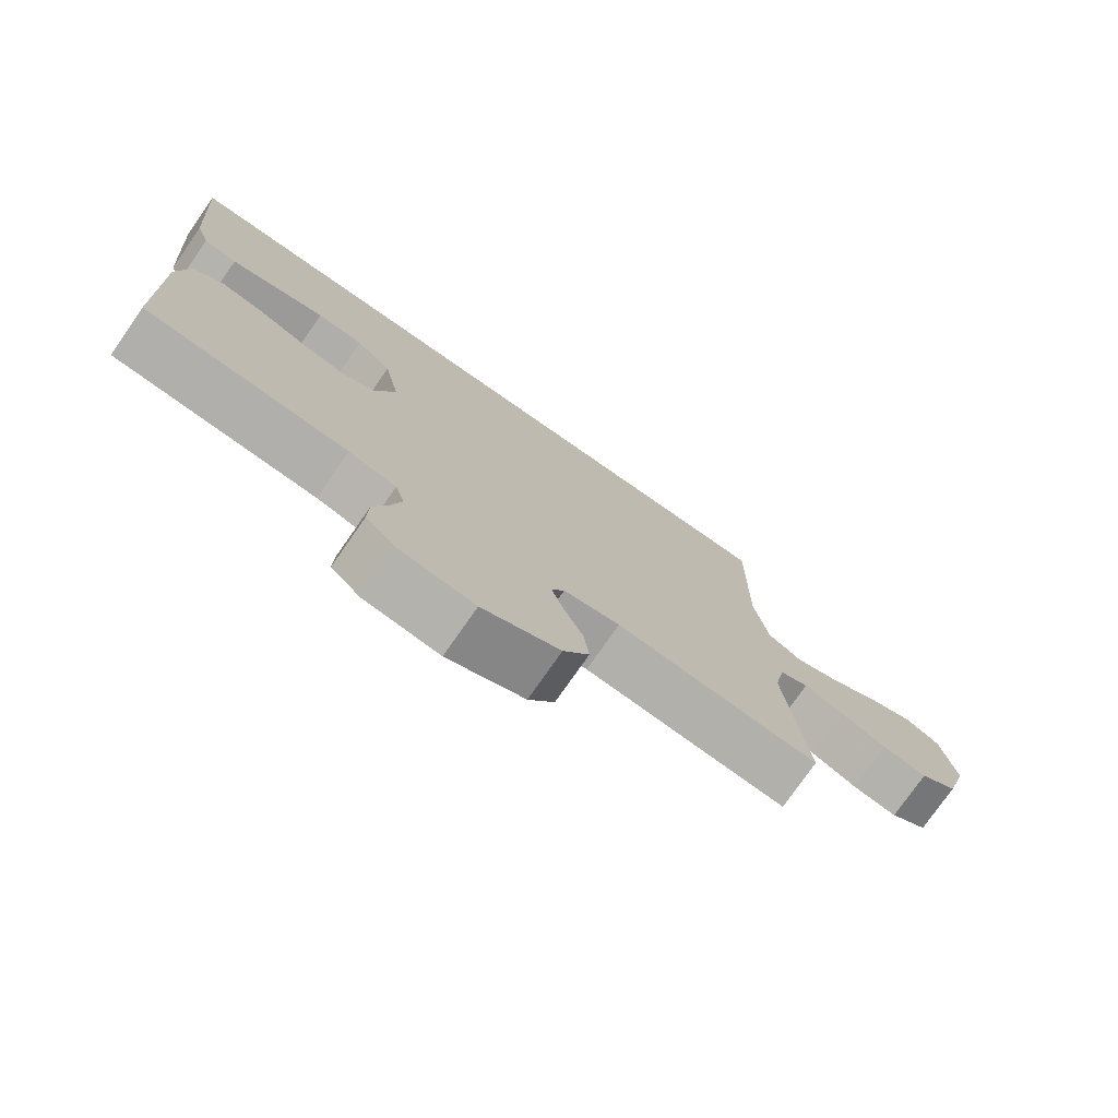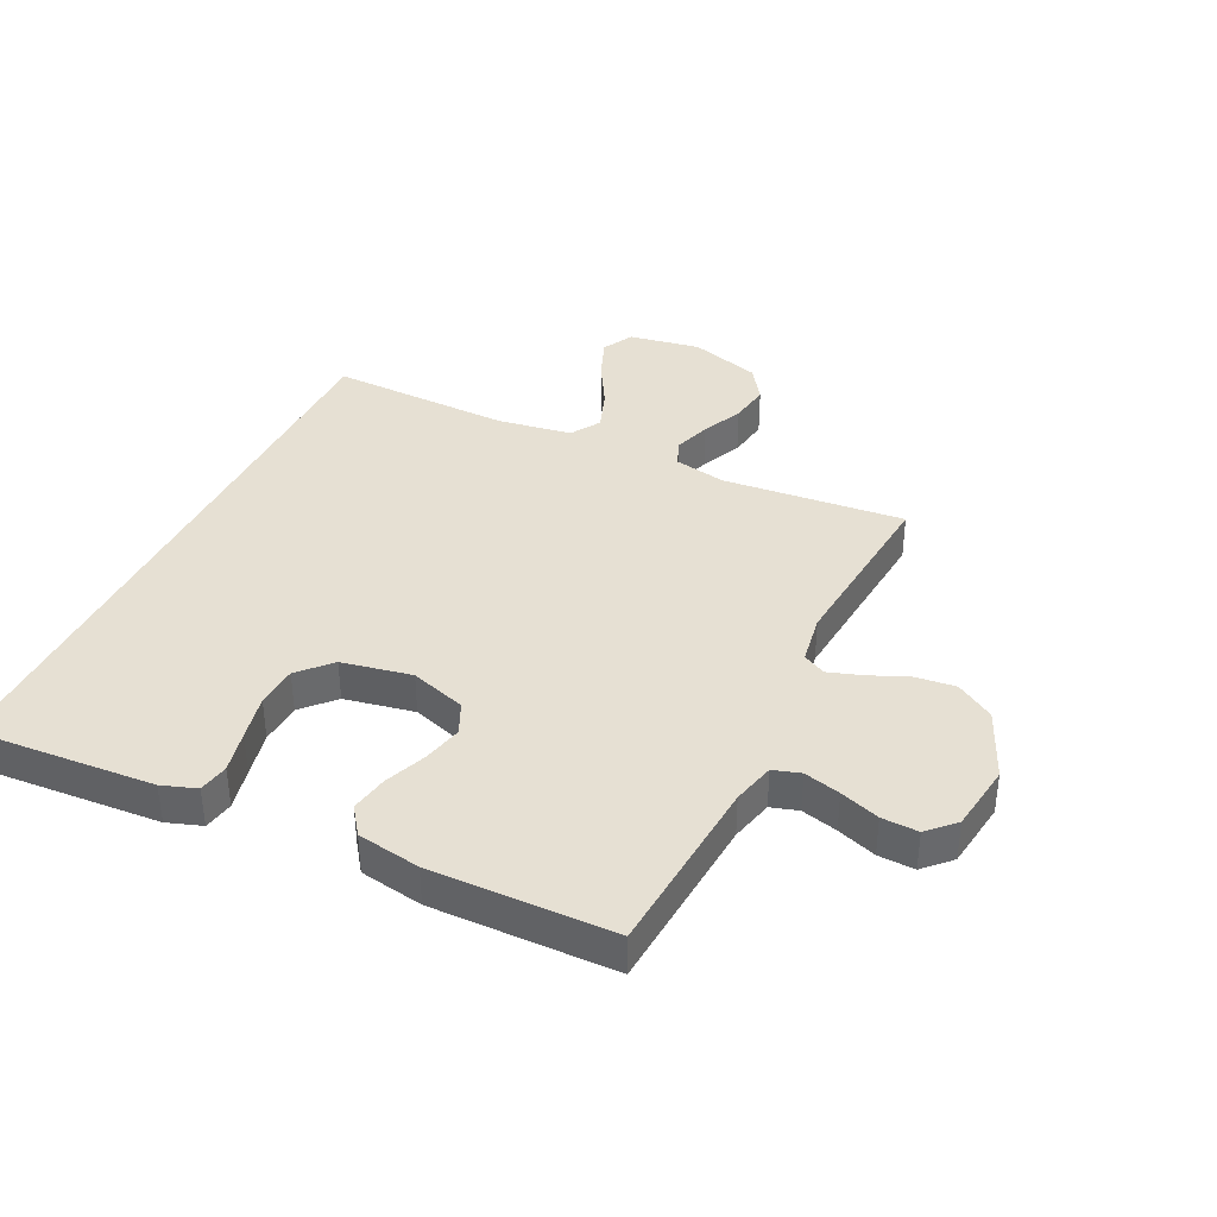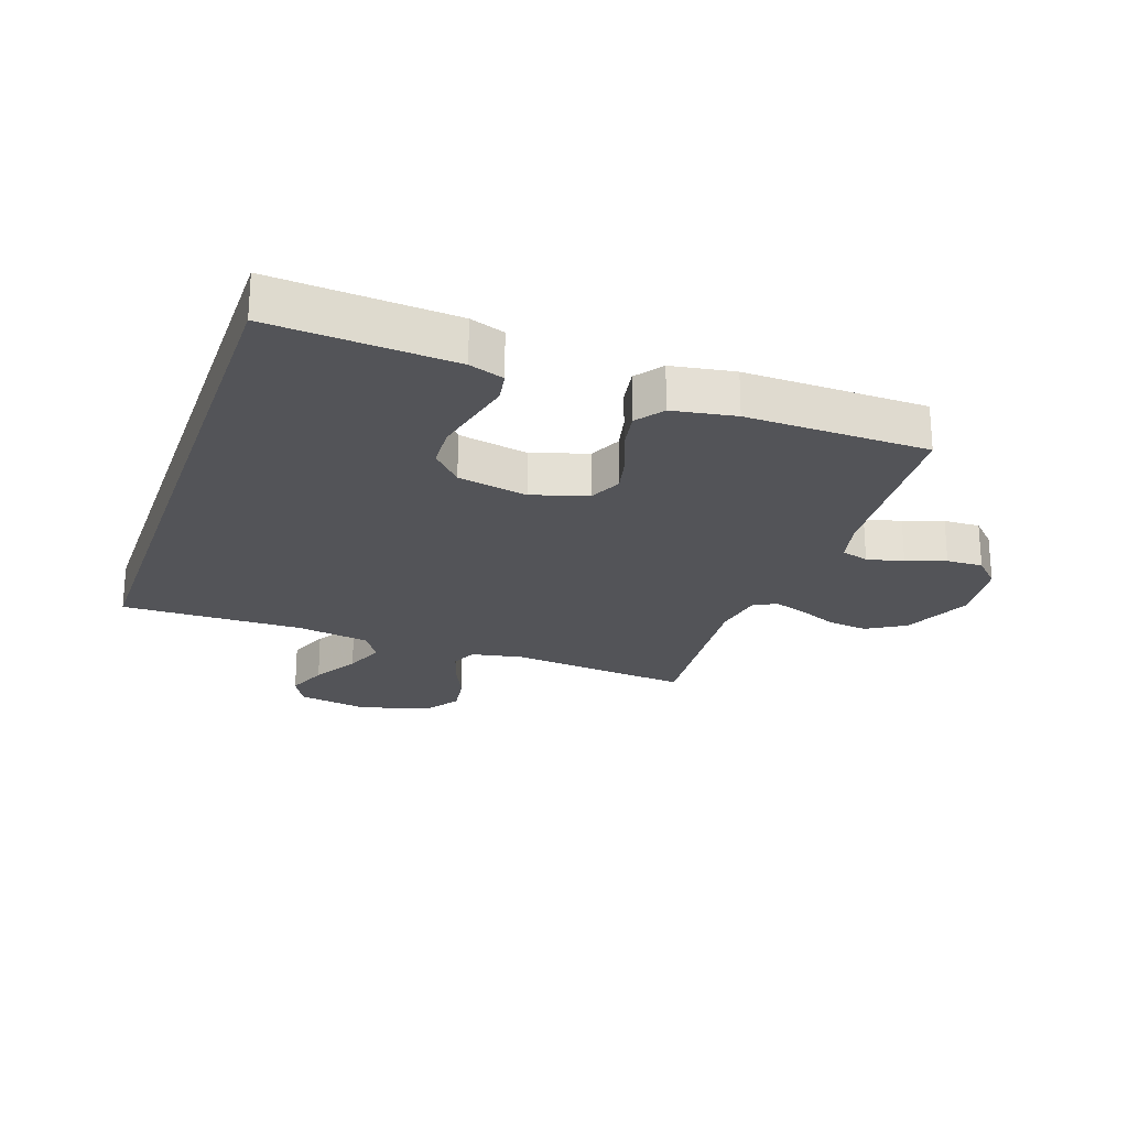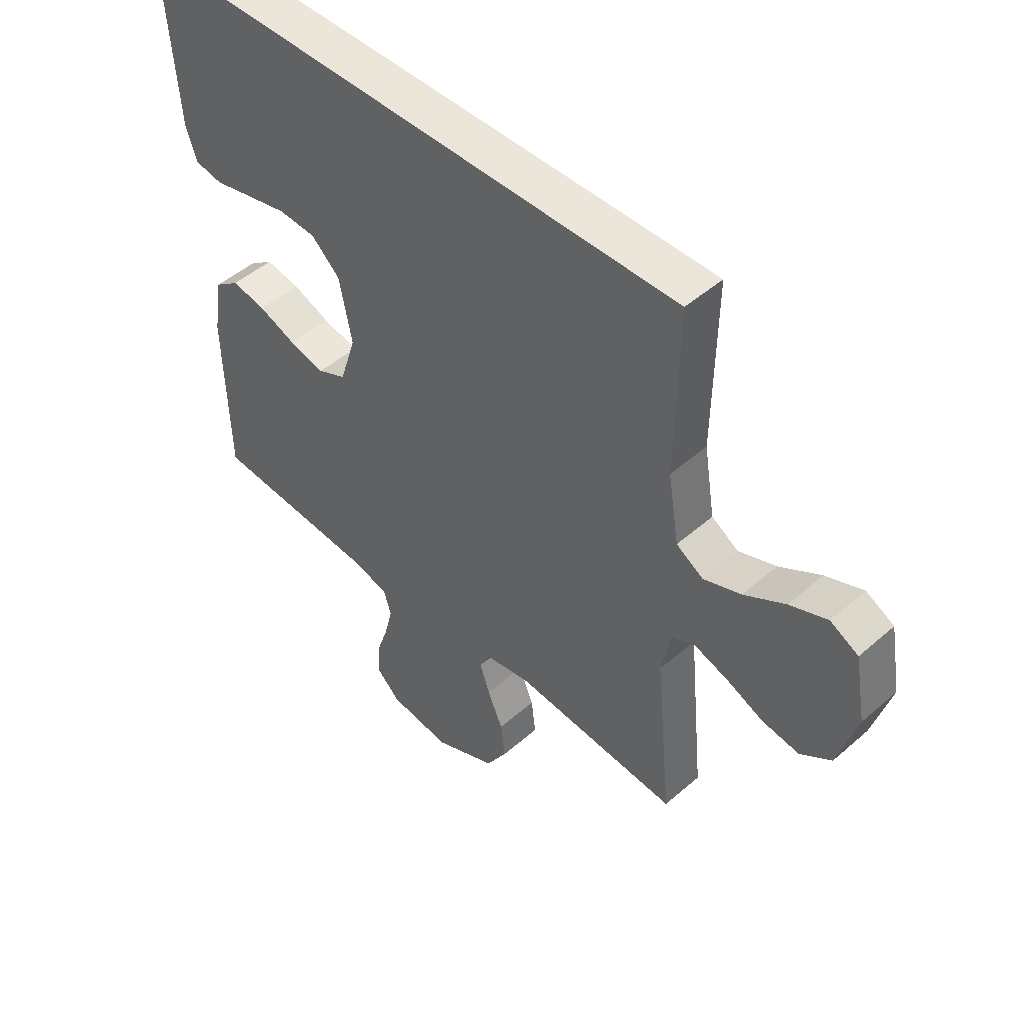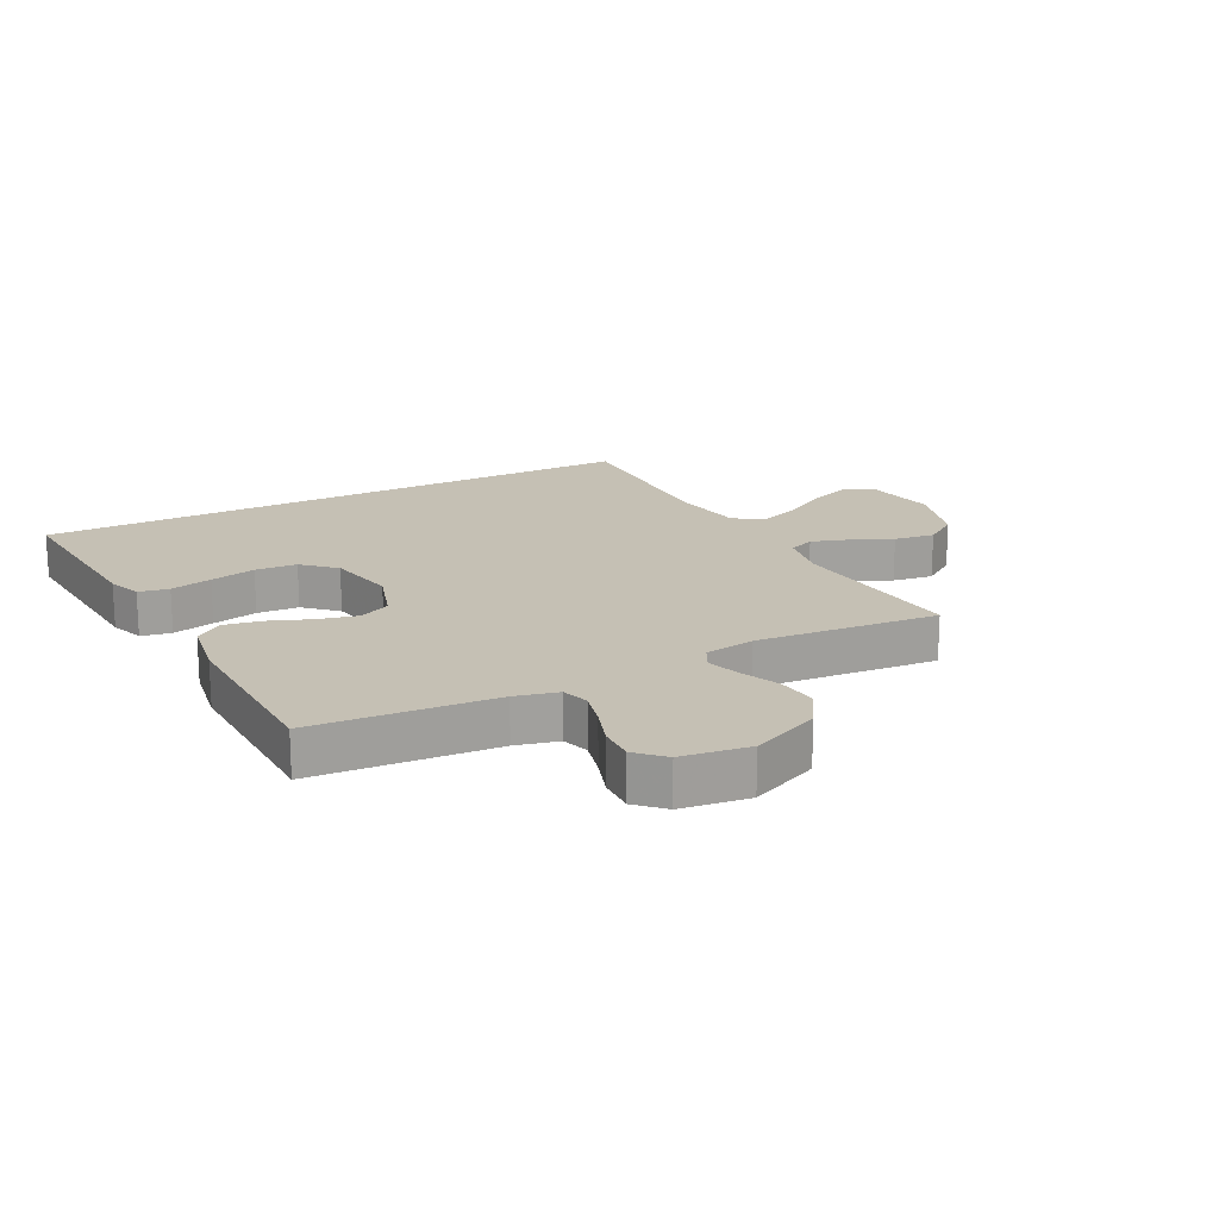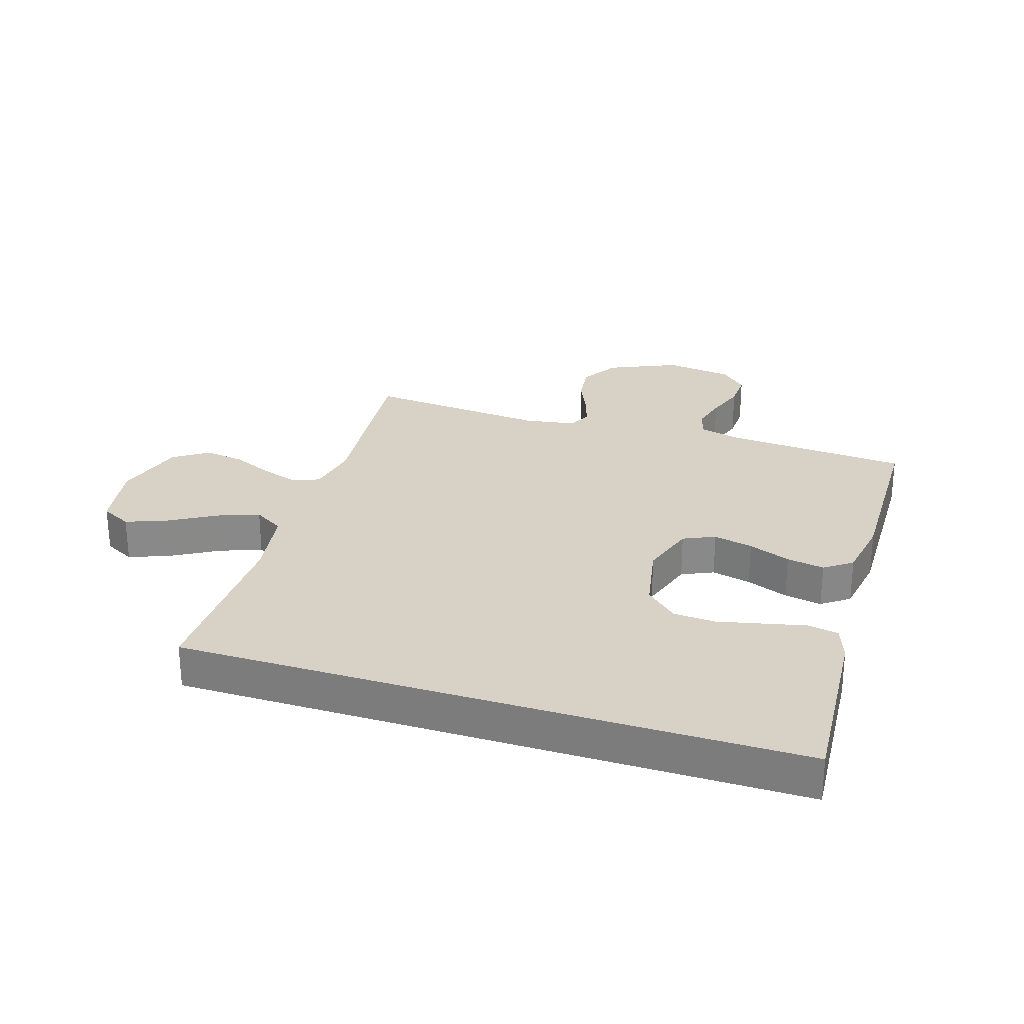
<metadata>
{"format":"obj","ext":"obj","renderer":"f3d","projection":"perspective","resolution":1024,"background":"white","views":[{"elev":-76.5,"azim":145.1,"up":"+Z"},{"elev":38.3,"azim":116.1,"up":"+Y"},{"elev":-23.5,"azim":70.9,"up":"+Y"},{"elev":48.0,"azim":-134.4,"up":"+Z"},{"elev":18.3,"azim":152.7,"up":"+Y"},{"elev":27.2,"azim":17.8,"up":"+Y"}]}
</metadata>
<code>
v 0.5 0.07 -0.5
v 0.2 0.07 -0.521
v 0.13 0.07 -0.538
v 0.116 0.07 -0.583
v 0.131 0.07 -0.643
v 0.153 0.07 -0.708
v 0.155 0.07 -0.768
v 0.112 0.07 -0.81
v 0 0.07 -0.825
v -0.114 0.07 -0.774
v -0.152 0.07 -0.711
v -0.144 0.07 -0.645
v -0.116 0.07 -0.58
v -0.098 0.07 -0.526
v -0.117 0.07 -0.488
v -0.2 0.07 -0.474
v -0.5 0.07 -0.5
v -0.47 0.07 -0.2
v -0.486 0.07 -0.114
v -0.529 0.07 -0.096
v -0.59 0.07 -0.116
v -0.658 0.07 -0.146
v -0.725 0.07 -0.156
v -0.781 0.07 -0.117
v -0.815 0.07 0
v -0.794 0.07 0.117
v -0.743 0.07 0.144
v -0.675 0.07 0.117
v -0.6 0.07 0.073
v -0.532 0.07 0.048
v -0.483 0.07 0.078
v -0.463 0.07 0.2
v -0.467 0.07 0.5
v 0.548 0.07 0.5
v 0.526 0.07 0.2
v 0.506 0.07 0.143
v 0.456 0.07 0.134
v 0.387 0.07 0.15
v 0.312 0.07 0.167
v 0.243 0.07 0.163
v 0.191 0.07 0.115
v 0.168 0.07 0
v 0.197 0.07 -0.092
v 0.249 0.07 -0.116
v 0.314 0.07 -0.101
v 0.383 0.07 -0.074
v 0.445 0.07 -0.063
v 0.49 0.07 -0.096
v 0.507 0.07 -0.2
v 0.5 0 -0.5
v 0.2 0 -0.521
v 0.13 0 -0.538
v 0.116 0 -0.583
v 0.131 0 -0.643
v 0.153 0 -0.708
v 0.155 0 -0.768
v 0.112 0 -0.81
v 0 0 -0.825
v -0.114 0 -0.774
v -0.152 0 -0.711
v -0.144 0 -0.645
v -0.116 0 -0.58
v -0.098 0 -0.526
v -0.117 0 -0.488
v -0.2 0 -0.474
v -0.5 0 -0.5
v -0.47 0 -0.2
v -0.486 0 -0.114
v -0.529 0 -0.096
v -0.59 0 -0.116
v -0.658 0 -0.146
v -0.725 0 -0.156
v -0.781 0 -0.117
v -0.815 0 0
v -0.794 0 0.117
v -0.743 0 0.144
v -0.675 0 0.117
v -0.6 0 0.073
v -0.532 0 0.048
v -0.483 0 0.078
v -0.463 0 0.2
v -0.467 0 0.5
v 0.548 0 0.5
v 0.526 0 0.2
v 0.506 0 0.143
v 0.456 0 0.134
v 0.387 0 0.15
v 0.312 0 0.167
v 0.243 0 0.163
v 0.191 0 0.115
v 0.168 0 0
v 0.197 0 -0.092
v 0.249 0 -0.116
v 0.314 0 -0.101
v 0.383 0 -0.074
v 0.445 0 -0.063
v 0.49 0 -0.096
v 0.507 0 -0.2
f 49 1 2
f 48 49 2
f 47 48 2
f 46 47 2
f 45 46 2
f 44 45 2 3
f 43 44 3 4
f 42 43 4
f 36 37 38
f 35 36 38
f 34 35 38
f 33 34 38
f 33 38 39
f 32 33 39 40
f 27 28 29
f 26 27 29
f 25 26 29
f 24 25 29
f 23 24 29
f 22 23 29
f 21 22 29
f 20 21 29 30
f 19 20 30 31
f 16 17 18
f 19 31 32
f 18 19 32
f 16 18 32
f 15 16 32
f 11 12 13
f 10 11 13
f 9 10 13
f 8 9 13
f 7 8 13
f 6 7 13
f 5 6 13
f 4 5 13 14
f 42 4 14 15
f 32 40 41
f 15 32 41 42
f 51 50 98
f 51 98 97
f 51 97 96
f 51 96 95
f 51 95 94
f 52 51 94 93
f 53 52 93 92
f 53 92 91
f 87 86 85
f 87 85 84
f 87 84 83
f 87 83 82
f 88 87 82
f 89 88 82 81
f 78 77 76
f 78 76 75
f 78 75 74
f 78 74 73
f 78 73 72
f 78 72 71
f 78 71 70
f 79 78 70 69
f 80 79 69 68
f 67 66 65
f 81 80 68
f 81 68 67
f 81 67 65
f 81 65 64
f 62 61 60
f 62 60 59
f 62 59 58
f 62 58 57
f 62 57 56
f 62 56 55
f 62 55 54
f 63 62 54 53
f 64 63 53 91
f 90 89 81
f 91 90 81 64
f 1 50 51 2
f 2 51 52 3
f 3 52 53 4
f 4 53 54 5
f 5 54 55 6
f 6 55 56 7
f 7 56 57 8
f 8 57 58 9
f 9 58 59 10
f 10 59 60 11
f 11 60 61 12
f 12 61 62 13
f 13 62 63 14
f 14 63 64 15
f 15 64 65 16
f 16 65 66 17
f 17 66 67 18
f 18 67 68 19
f 19 68 69 20
f 20 69 70 21
f 21 70 71 22
f 22 71 72 23
f 23 72 73 24
f 24 73 74 25
f 25 74 75 26
f 26 75 76 27
f 27 76 77 28
f 28 77 78 29
f 29 78 79 30
f 30 79 80 31
f 31 80 81 32
f 32 81 82 33
f 33 82 83 34
f 34 83 84 35
f 35 84 85 36
f 36 85 86 37
f 37 86 87 38
f 38 87 88 39
f 39 88 89 40
f 40 89 90 41
f 41 90 91 42
f 42 91 92 43
f 43 92 93 44
f 44 93 94 45
f 45 94 95 46
f 46 95 96 47
f 47 96 97 48
f 48 97 98 49
f 49 98 50 1

</code>
